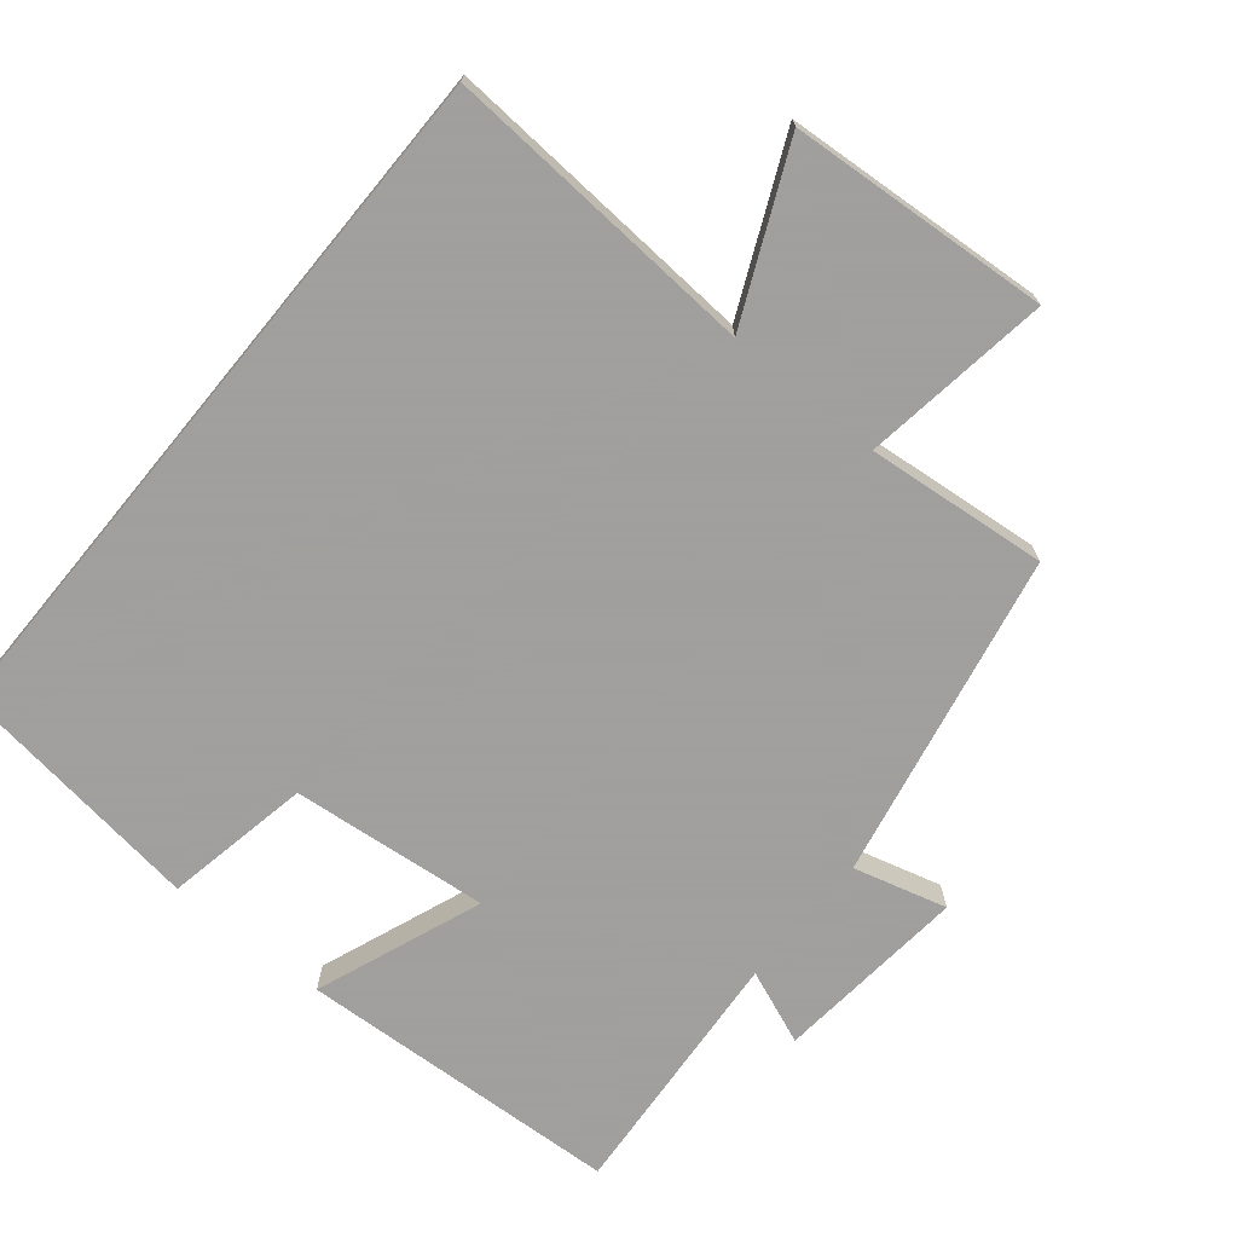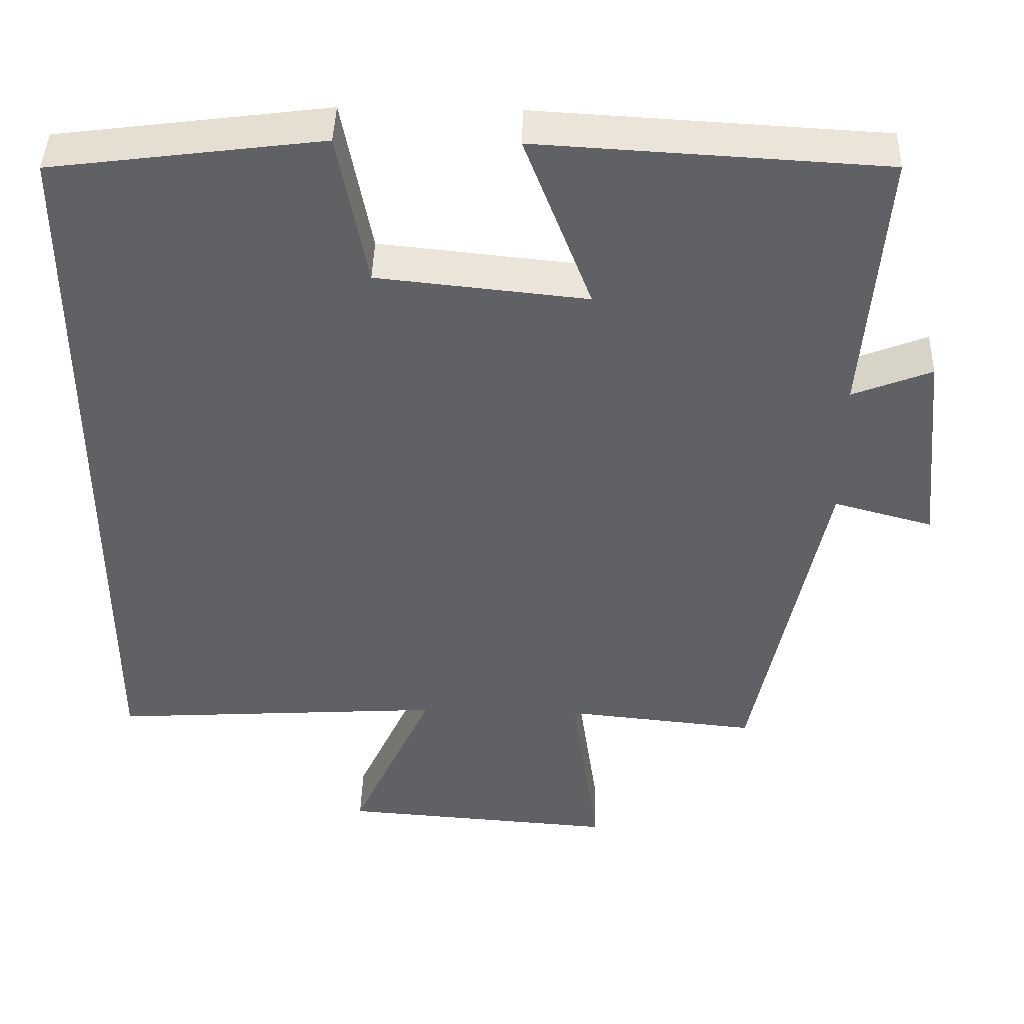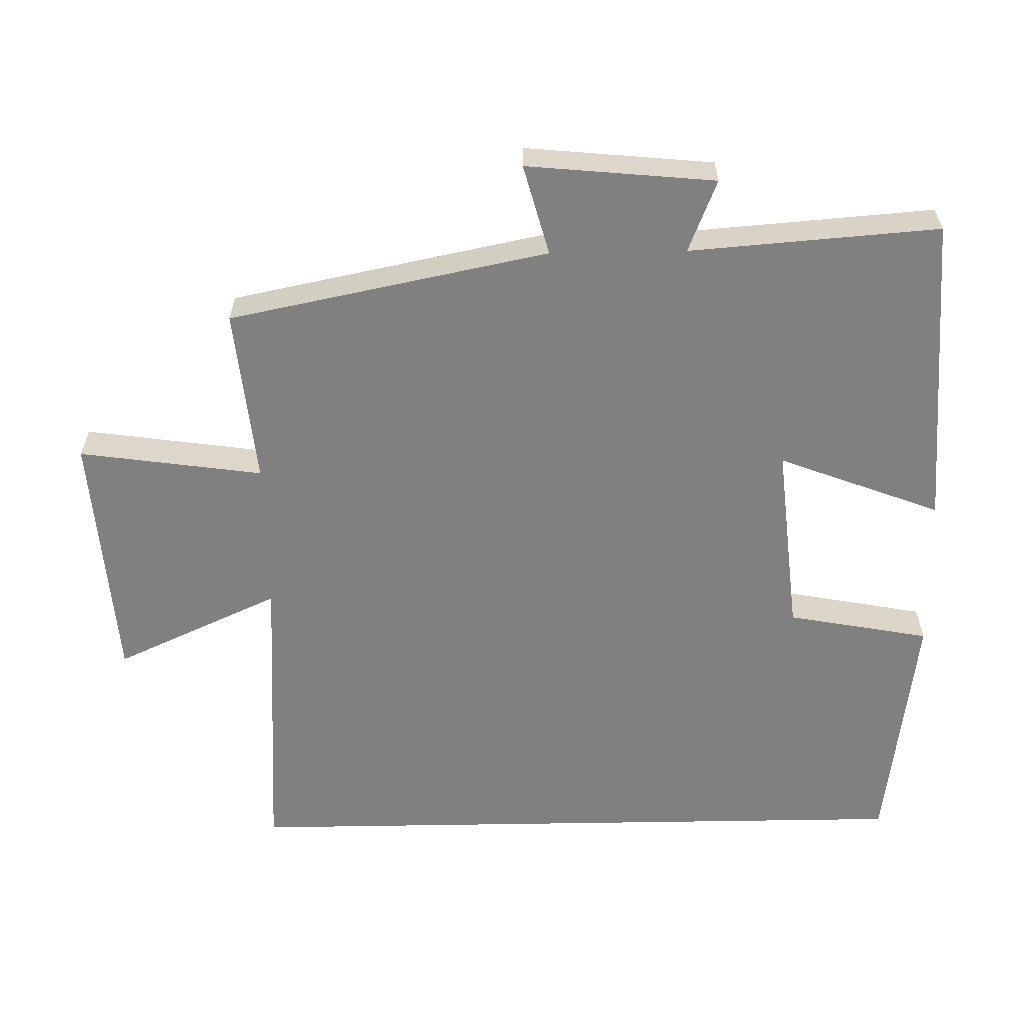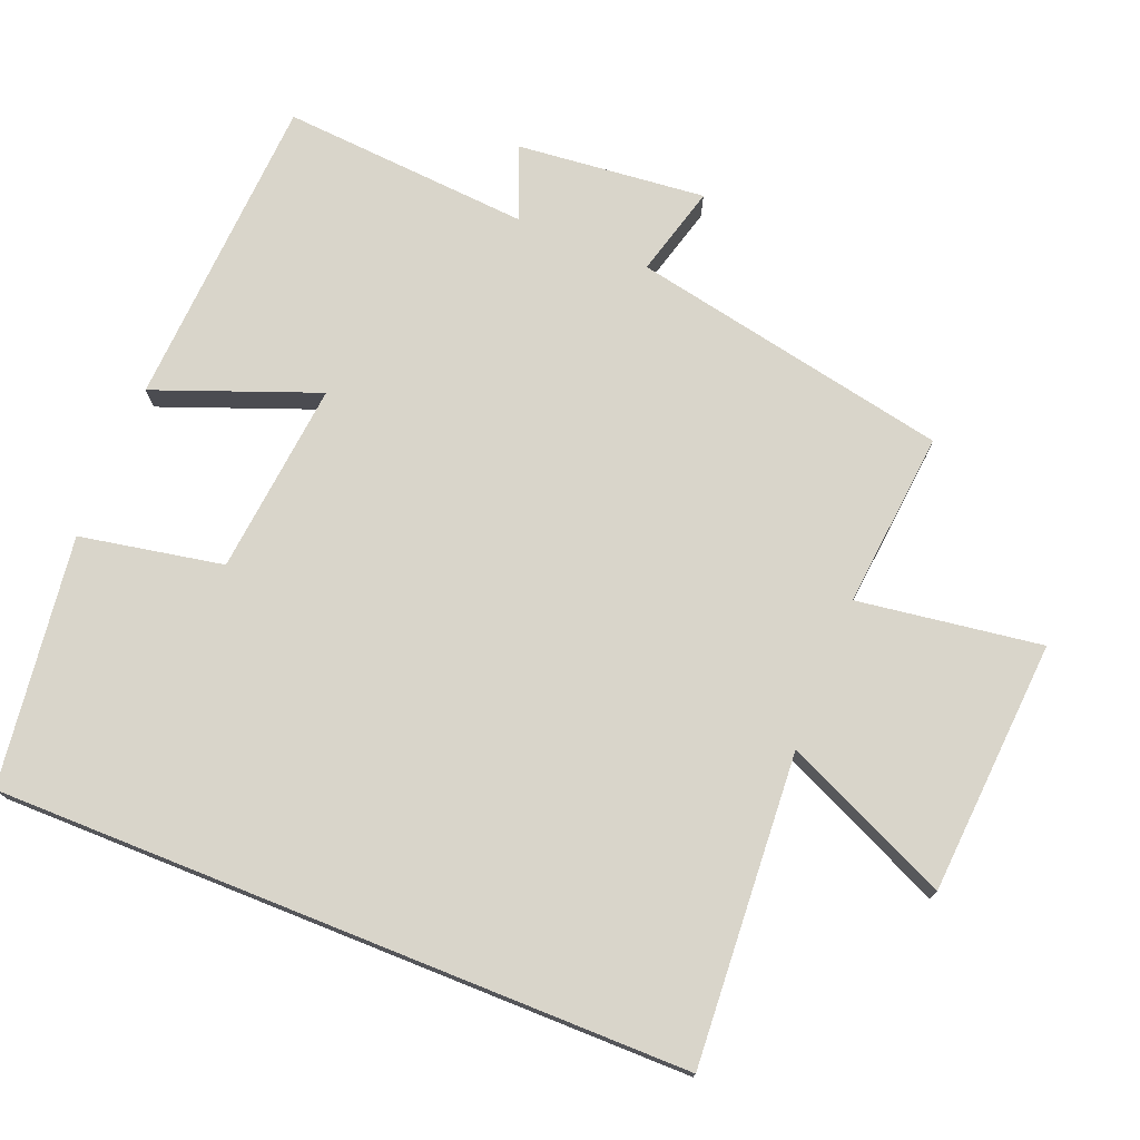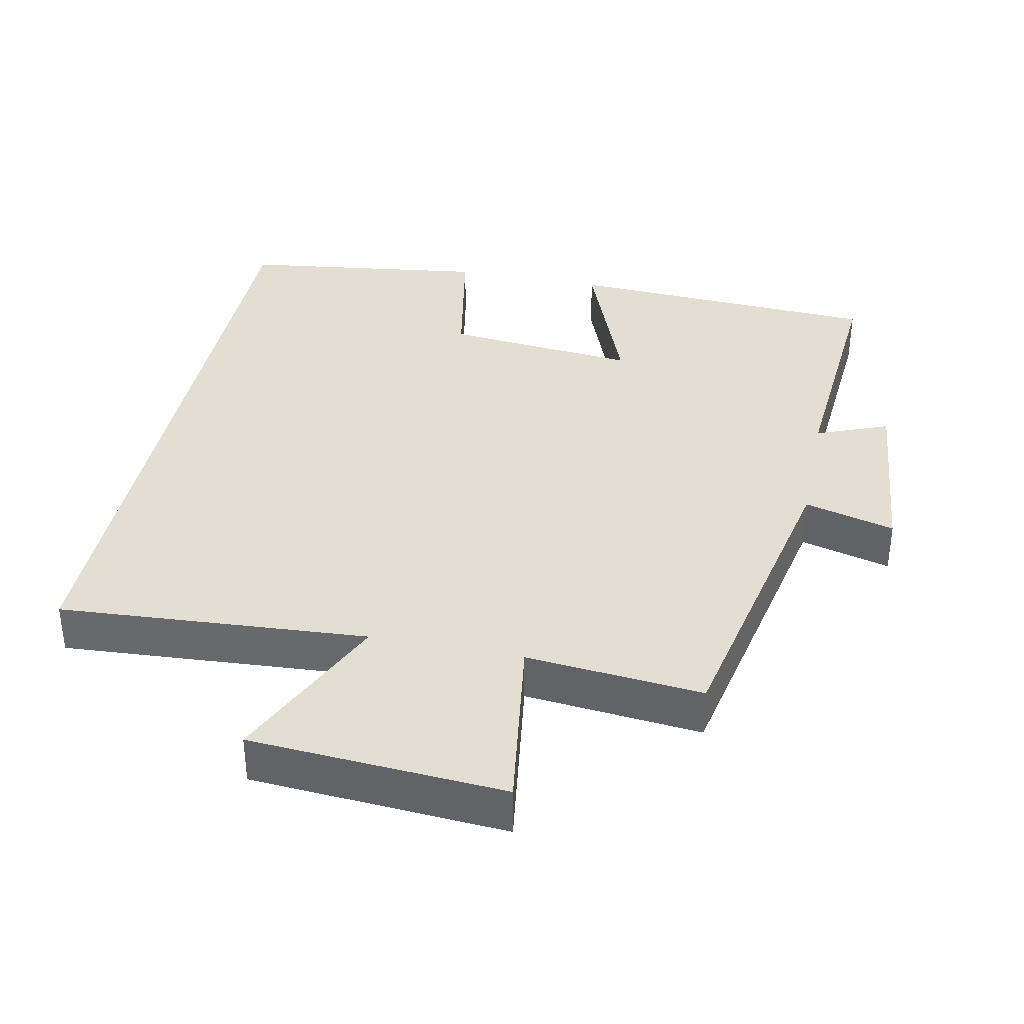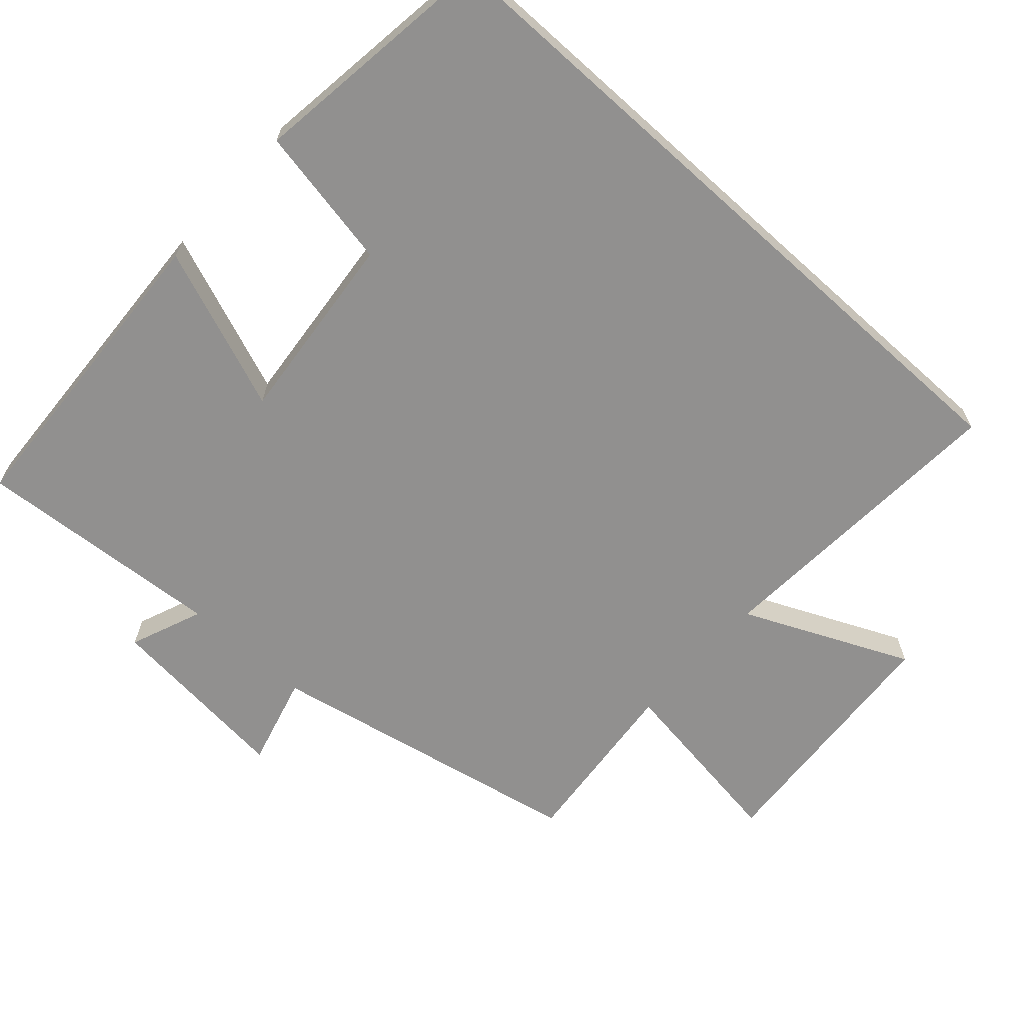
<metadata>
{"format":"obj","ext":"obj","renderer":"f3d","projection":"perspective","resolution":1024,"background":"white","views":[{"elev":-71.5,"azim":140.5,"up":"+Y"},{"elev":43.3,"azim":-178.4,"up":"+Z"},{"elev":-60.1,"azim":-89.0,"up":"+Y"},{"elev":74.7,"azim":111.8,"up":"+Y"},{"elev":36.3,"azim":-168.5,"up":"+Y"},{"elev":-65.7,"azim":47.9,"up":"+Y"}]}
</metadata>
<code>
v -0.408 0.07 -0.525
v -0.5 0.07 -0.071
v -0.629 0.07 -0.106
v -0.603 0.07 0.162
v -0.5 0.07 0.121
v -0.527 0.07 0.475
v -0.077 0.07 0.5
v -0.165 0.07 0.269
v 0.109 0.07 0.297
v 0.147 0.07 0.5
v 0.5 0.07 0.454
v 0.5 0.07 -0.528
v 0.061 0.07 -0.5
v 0.168 0.07 -0.735
v -0.194 0.07 -0.761
v -0.157 0.07 -0.5
v -0.408 0 -0.525
v -0.5 0 -0.071
v -0.629 0 -0.106
v -0.603 0 0.162
v -0.5 0 0.121
v -0.527 0 0.475
v -0.077 0 0.5
v -0.165 0 0.269
v 0.109 0 0.297
v 0.147 0 0.5
v 0.5 0 0.454
v 0.5 0 -0.528
v 0.061 0 -0.5
v 0.168 0 -0.735
v -0.194 0 -0.761
v -0.157 0 -0.5
f 13 14 15 16
f 11 12 13
f 10 11 13
f 9 10 13
f 8 9 13 16
f 5 6 7 8
f 16 1 2
f 8 16 2
f 5 8 2
f 2 3 4 5
f 32 31 30 29
f 29 28 27
f 29 27 26
f 29 26 25
f 32 29 25 24
f 24 23 22 21
f 18 17 32
f 18 32 24
f 18 24 21
f 21 20 19 18
f 1 17 18 2
f 2 18 19 3
f 3 19 20 4
f 4 20 21 5
f 5 21 22 6
f 6 22 23 7
f 7 23 24 8
f 8 24 25 9
f 9 25 26 10
f 10 26 27 11
f 11 27 28 12
f 12 28 29 13
f 13 29 30 14
f 14 30 31 15
f 15 31 32 16
f 16 32 17 1

</code>
